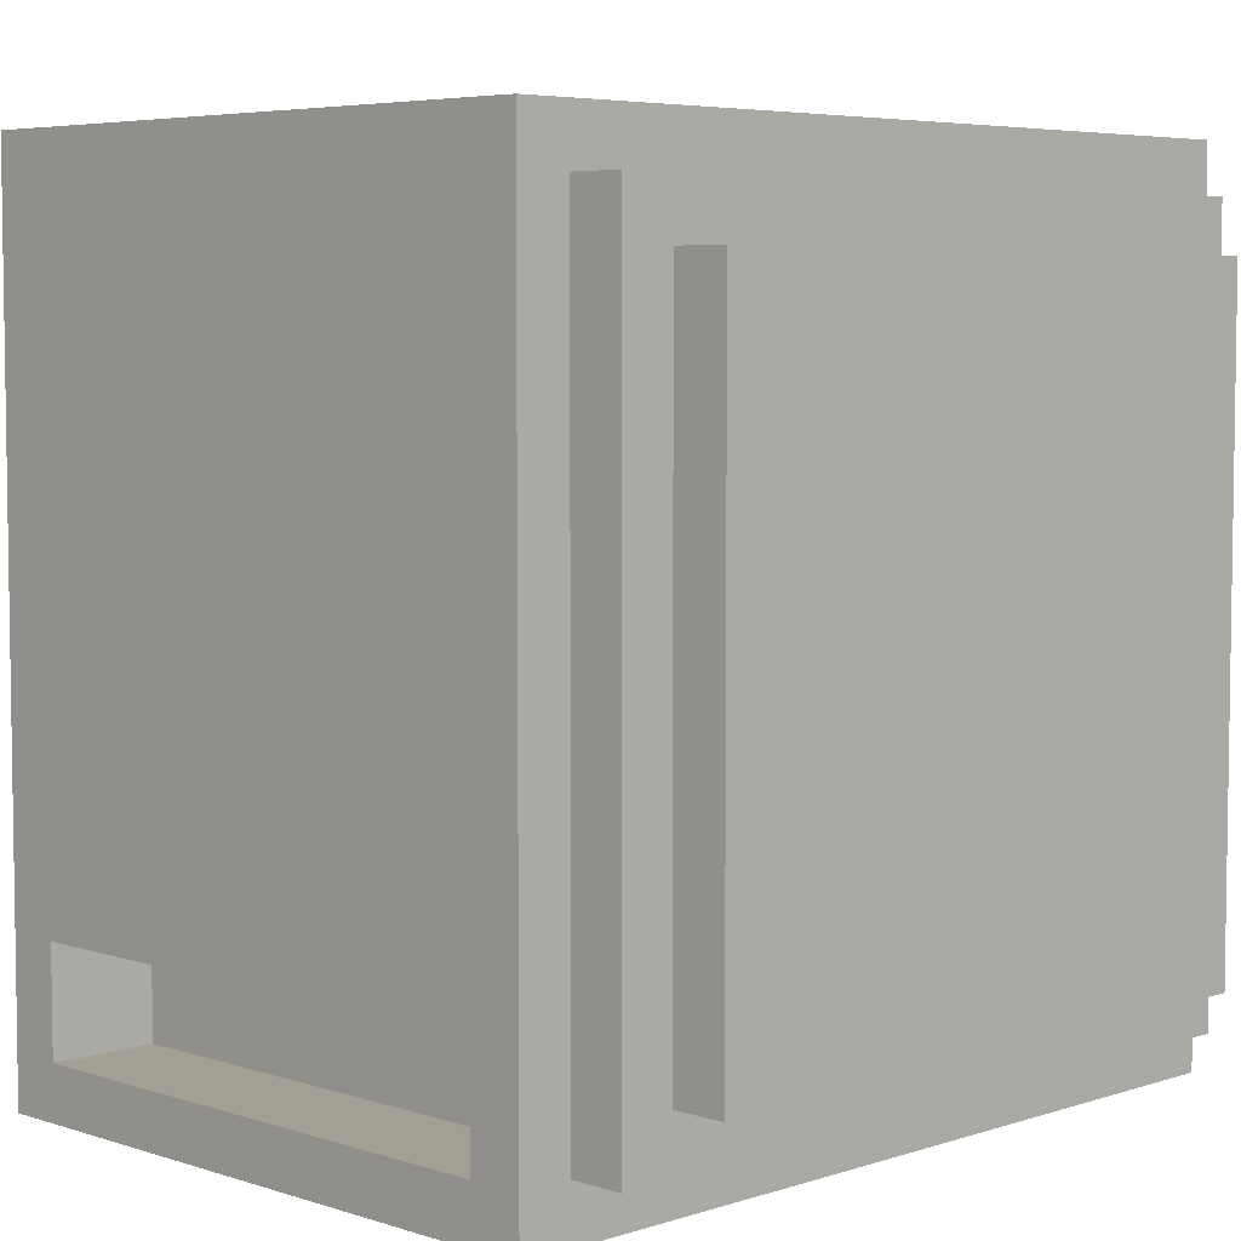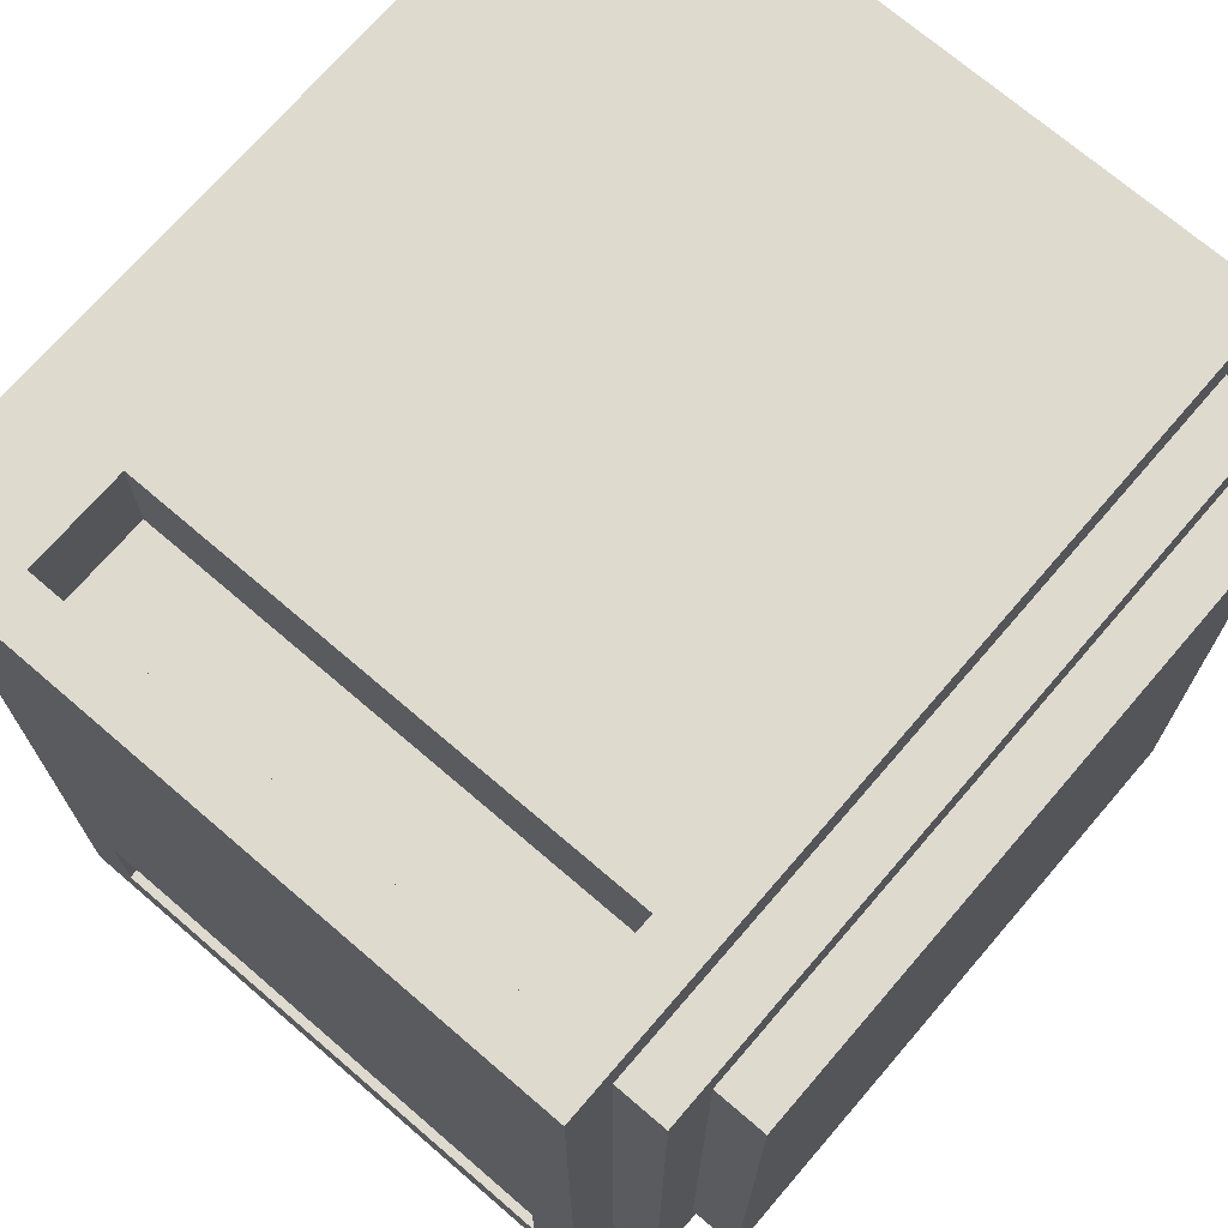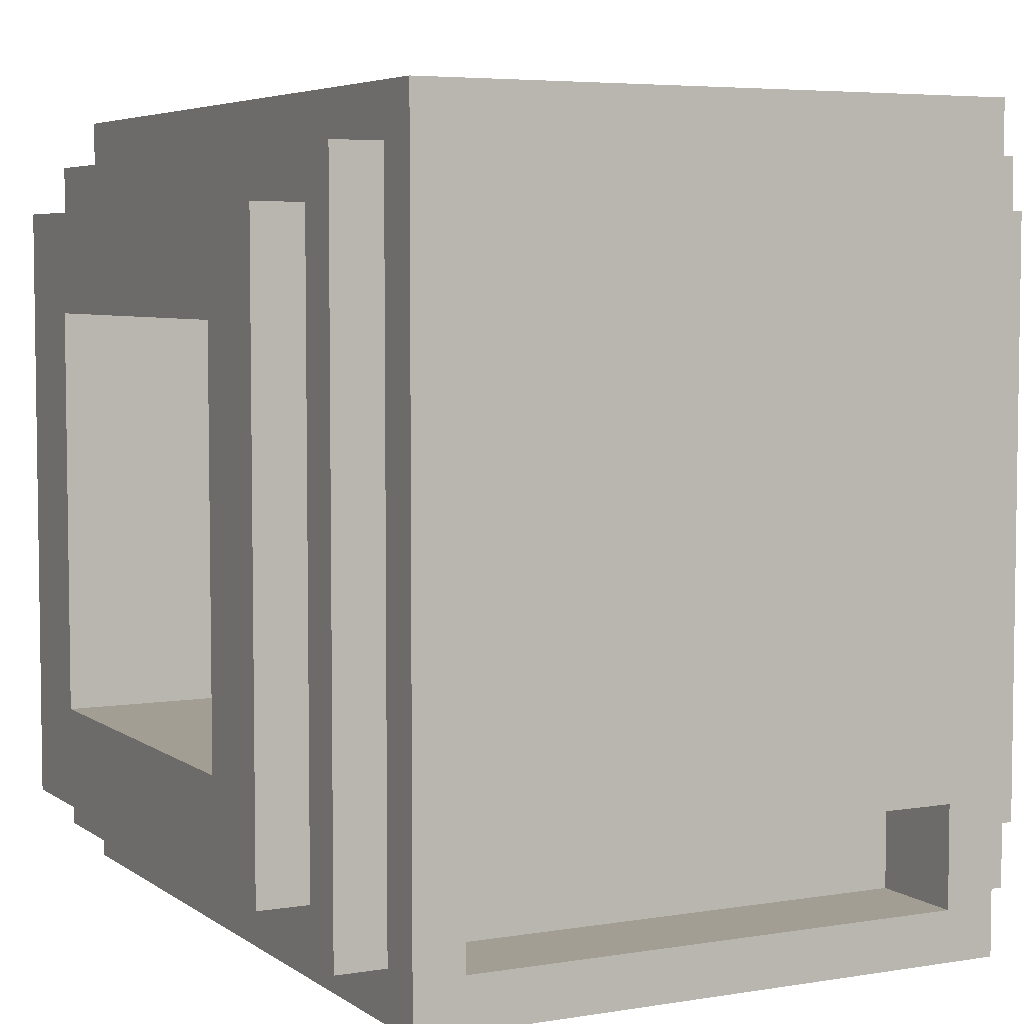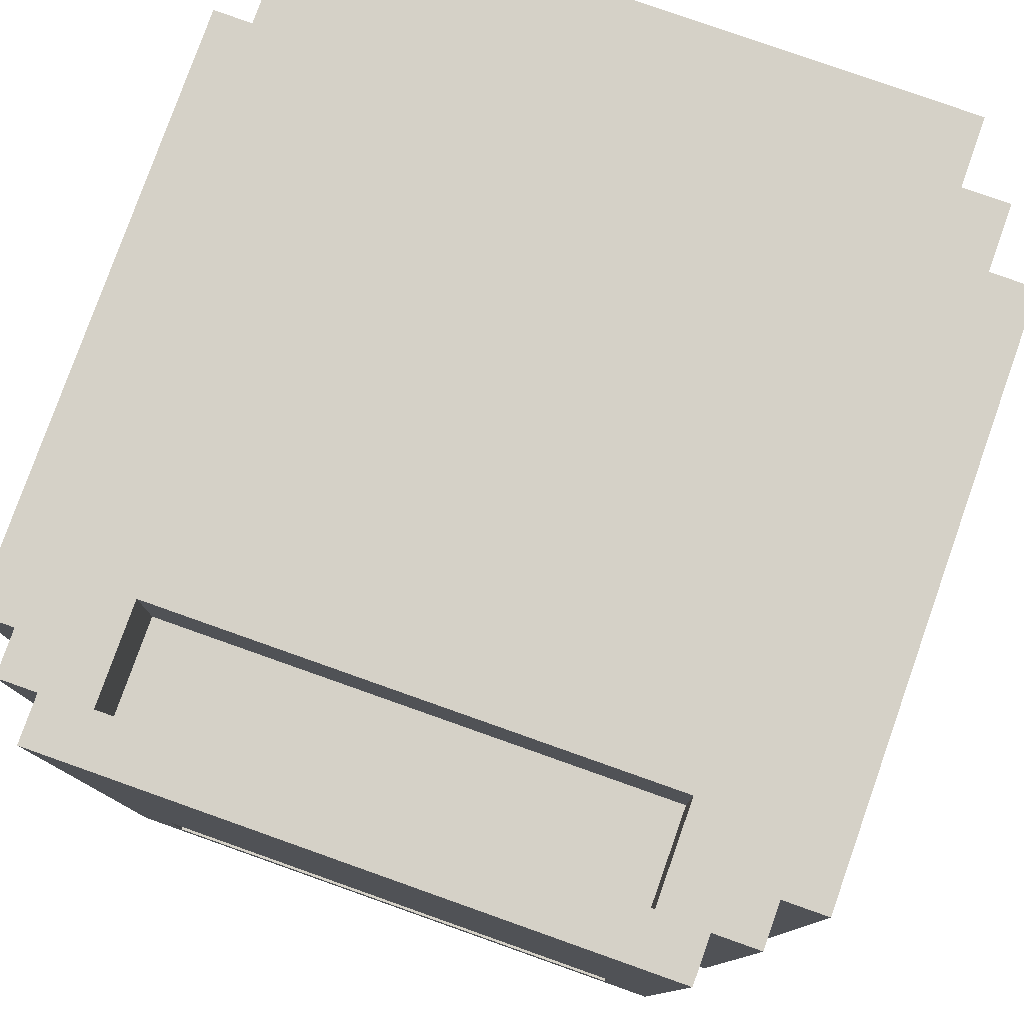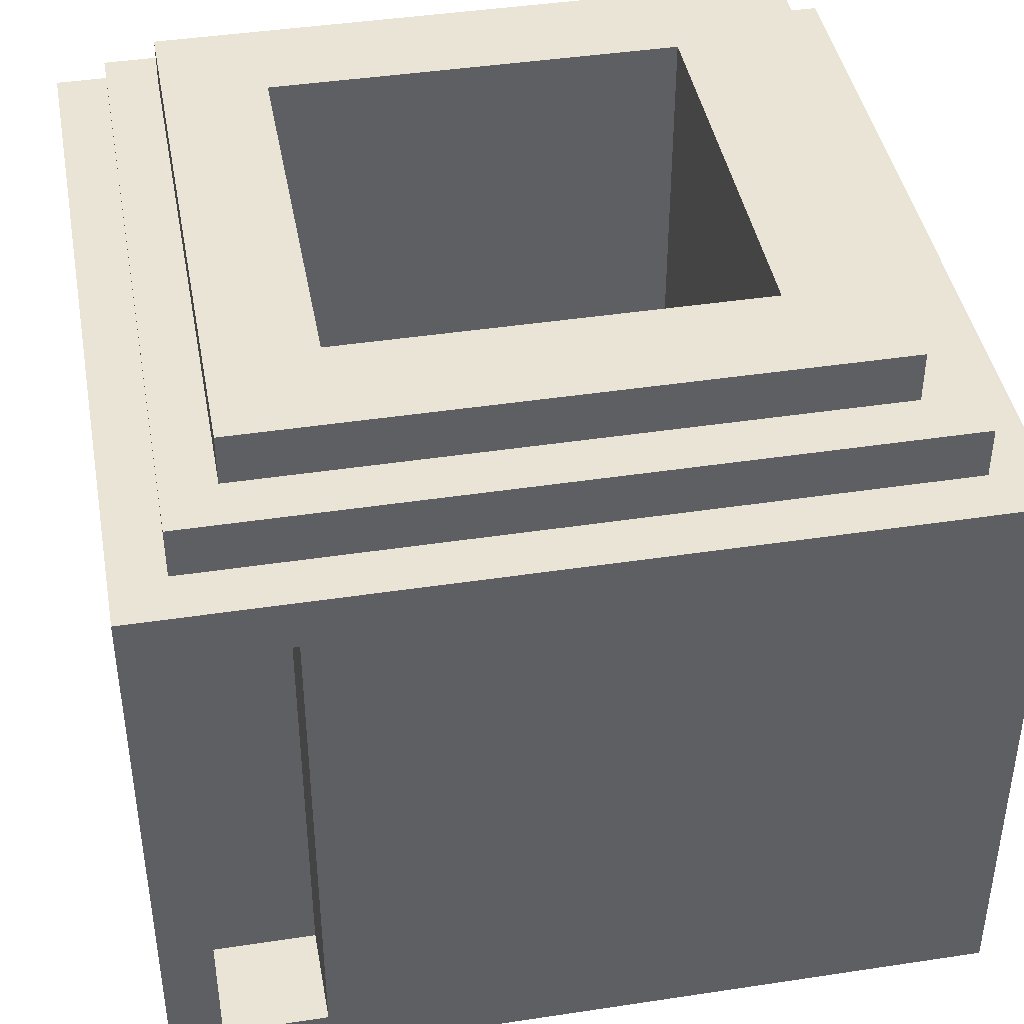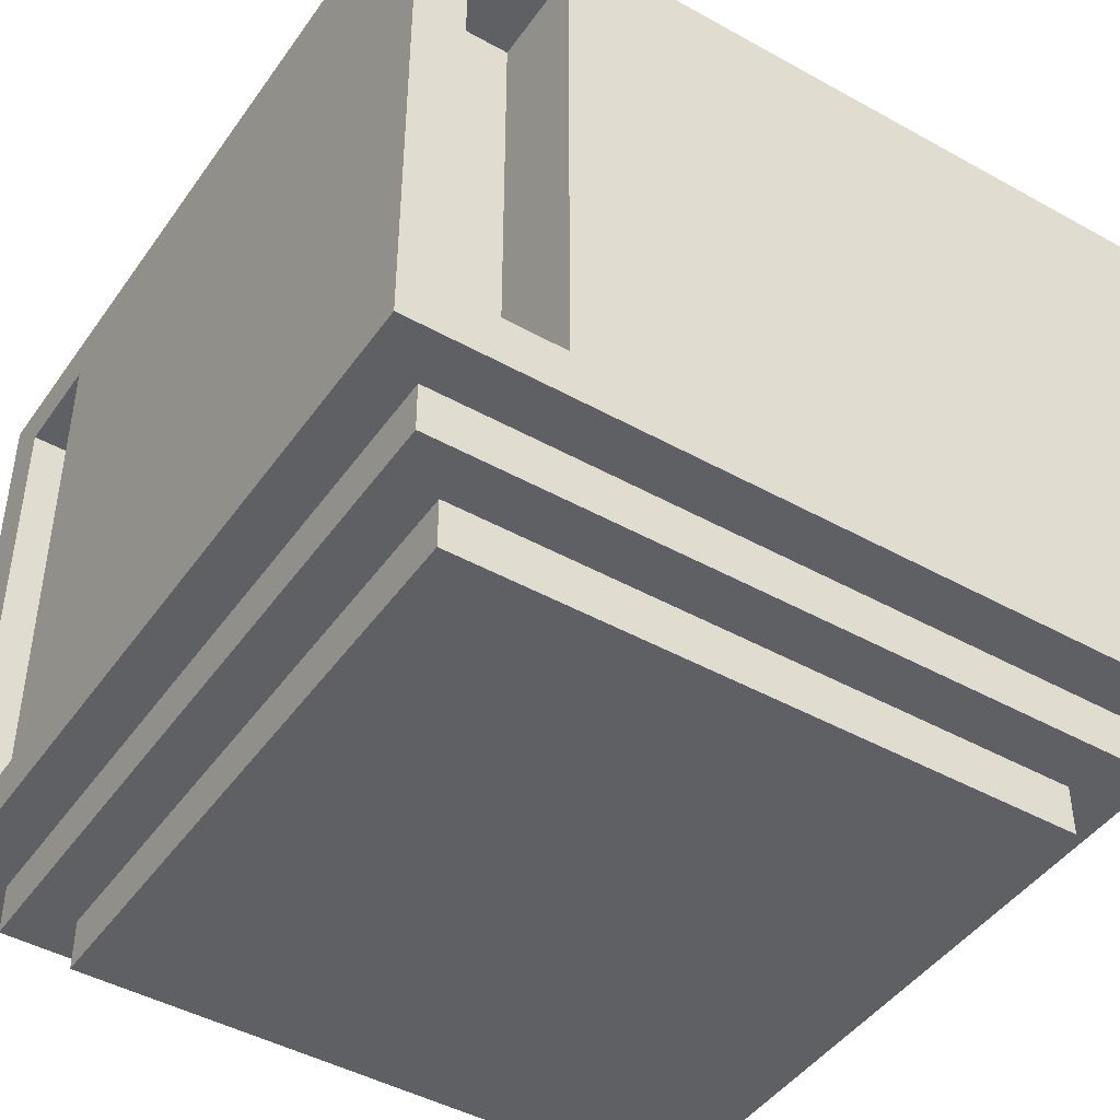
<metadata>
{"format":"obj","ext":"obj","renderer":"f3d","projection":"perspective","resolution":1024,"background":"white","views":[{"elev":5.4,"azim":-45.1,"up":"+Z"},{"elev":71.3,"azim":-49.3,"up":"+Z"},{"elev":5.2,"azim":-117.3,"up":"+Z"},{"elev":79.1,"azim":-70.5,"up":"+Z"},{"elev":42.4,"azim":-100.3,"up":"+Y"},{"elev":-44.9,"azim":57.1,"up":"+Y"}]}
</metadata>
<code>
v -8 2 8
v -8 2 -8
v -8 3 -5
v -8 3 -7
v -8 13 -5
v -8 13 -7
v -8 14 8
v -8 14 -8
v -7 1 7
v -7 1 -7
v -7 2 7
v -7 2 -7
v -7 14 7
v -7 14 -7
v -7 15 7
v -7 15 -7
v -6 0 6
v -6 0 -6
v -6 1 6
v -6 1 -6
v -6 3 -5
v -6 3 -7
v -6 13 -5
v -6 13 -7
v -6 15 6
v -6 15 -6
v -6 16 6
v -6 16 -6
v -5 3 8
v -5 3 6
v -5 13 8
v -5 13 6
v 4 1 4
v 4 1 -4
v 4 16 4
v 4 16 -4
v 7 3 -6
v 7 3 -8
v 7 13 -6
v 7 13 -8
v -7 3 8
v -7 3 6
v -7 13 8
v -7 13 6
v -4 1 4
v -4 1 -4
v -4 16 4
v -4 16 -4
v 5 3 -6
v 5 3 -8
v 5 13 -6
v 5 13 -8
v 6 0 6
v 6 0 -6
v 6 1 6
v 6 1 -6
v 6 3 7
v 6 3 5
v 6 13 7
v 6 13 5
v 6 15 6
v 6 15 -6
v 6 16 6
v 6 16 -6
v 7 1 7
v 7 1 -7
v 7 2 7
v 7 2 -7
v 7 14 7
v 7 14 -7
v 7 15 7
v 7 15 -7
v 8 2 8
v 8 2 -8
v 8 3 7
v 8 3 5
v 8 13 7
v 8 13 5
v 8 14 8
v 8 14 -8
v -8 2 8
v -8 14 8
v -7 3 8
v -7 13 8
v -5 3 8
v -5 13 8
v 8 2 8
v 8 14 8
v -7 1 7
v -7 2 7
v -7 14 7
v -7 15 7
v 7 1 7
v 7 2 7
v 7 14 7
v 7 15 7
v -7 3 6
v -7 13 6
v -6 0 6
v -6 1 6
v -6 15 6
v -6 16 6
v -5 3 6
v -5 13 6
v 6 0 6
v 6 1 6
v 6 15 6
v 6 16 6
v 6 3 5
v 6 13 5
v 8 3 5
v 8 13 5
v -4 1 -4
v -4 16 -4
v 4 1 -4
v 4 16 -4
v -8 3 -7
v -8 13 -7
v -6 3 -7
v -6 13 -7
v 6 3 7
v 6 13 7
v 8 3 7
v 8 13 7
v -4 1 4
v -4 16 4
v 4 1 4
v 4 16 4
v -8 3 -5
v -8 13 -5
v -6 3 -5
v -6 13 -5
v -6 0 -6
v -6 1 -6
v -6 15 -6
v -6 16 -6
v 5 3 -6
v 5 13 -6
v 6 0 -6
v 6 1 -6
v 6 15 -6
v 6 16 -6
v 7 3 -6
v 7 13 -6
v -7 1 -7
v -7 2 -7
v -7 14 -7
v -7 15 -7
v 7 1 -7
v 7 2 -7
v 7 14 -7
v 7 15 -7
v -8 2 -8
v -8 14 -8
v 5 3 -8
v 5 13 -8
v 7 3 -8
v 7 13 -8
v 8 2 -8
v 8 14 -8
v -6 0 6
v 6 0 6
v -6 0 -6
v 6 0 -6
v -7 1 7
v 7 1 7
v -6 1 6
v 6 1 6
v -6 1 -6
v 6 1 -6
v -7 1 -7
v 7 1 -7
v -8 2 8
v 8 2 8
v -7 2 7
v 7 2 7
v -7 2 -7
v 7 2 -7
v -8 2 -8
v 8 2 -8
v -7 13 8
v -5 13 8
v 6 13 7
v 8 13 7
v -7 13 6
v -5 13 6
v 6 13 5
v 8 13 5
v -8 13 -5
v -6 13 -5
v 5 13 -6
v 7 13 -6
v -8 13 -7
v -6 13 -7
v 5 13 -8
v 7 13 -8
v -4 1 4
v 4 1 4
v -4 1 -4
v 4 1 -4
v -7 3 8
v -5 3 8
v 6 3 7
v 8 3 7
v -7 3 6
v -5 3 6
v 6 3 5
v 8 3 5
v -8 3 -5
v -6 3 -5
v 5 3 -6
v 7 3 -6
v -8 3 -7
v -6 3 -7
v 5 3 -8
v 7 3 -8
v -8 14 8
v 8 14 8
v -7 14 7
v 7 14 7
v -7 14 -7
v 7 14 -7
v -8 14 -8
v 8 14 -8
v -7 15 7
v 7 15 7
v -6 15 6
v 6 15 6
v -6 15 -6
v 6 15 -6
v -7 15 -7
v 7 15 -7
v -6 16 6
v 6 16 6
v -4 16 4
v 4 16 4
v -4 16 -4
v 4 16 -4
v -6 16 -6
v 6 16 -6
f 3 2 1
f 4 2 3
f 5 3 1
f 6 2 4
f 7 5 1
f 7 6 5
f 8 2 6
f 8 6 7
f 11 10 9
f 12 10 11
f 15 14 13
f 16 14 15
f 19 18 17
f 20 18 19
f 23 22 21
f 24 22 23
f 27 26 25
f 28 26 27
f 31 30 29
f 32 30 31
f 35 34 33
f 36 34 35
f 39 38 37
f 40 38 39
f 41 42 43
f 43 42 44
f 45 46 47
f 47 46 48
f 49 50 51
f 51 50 52
f 53 54 55
f 55 54 56
f 57 58 59
f 59 58 60
f 61 62 63
f 63 62 64
f 65 66 67
f 67 66 68
f 69 70 71
f 71 70 72
f 73 74 75
f 75 74 76
f 73 75 77
f 76 74 78
f 73 77 79
f 77 78 79
f 78 74 80
f 79 78 80
f 83 82 81
f 84 82 83
f 85 83 81
f 86 82 84
f 87 85 81
f 87 86 85
f 88 82 86
f 88 86 87
f 93 90 89
f 94 90 93
f 95 92 91
f 96 92 95
f 103 98 97
f 104 98 103
f 105 100 99
f 106 100 105
f 107 102 101
f 108 102 107
f 111 110 109
f 112 110 111
f 115 114 113
f 116 114 115
f 119 118 117
f 120 118 119
f 121 122 123
f 123 122 124
f 125 126 127
f 127 126 128
f 129 130 131
f 131 130 132
f 133 134 139
f 139 134 140
f 135 136 141
f 141 136 142
f 137 138 143
f 143 138 144
f 145 146 149
f 149 146 150
f 147 148 151
f 151 148 152
f 153 154 155
f 155 154 156
f 153 155 157
f 156 154 158
f 153 157 159
f 157 158 159
f 158 154 160
f 159 158 160
f 163 162 161
f 164 162 163
f 167 166 165
f 168 166 167
f 169 167 165
f 170 166 168
f 171 169 165
f 171 170 169
f 172 166 170
f 172 170 171
f 175 174 173
f 176 174 175
f 177 175 173
f 178 174 176
f 179 177 173
f 179 178 177
f 180 174 178
f 180 178 179
f 185 182 181
f 186 182 185
f 187 184 183
f 188 184 187
f 193 190 189
f 194 190 193
f 195 192 191
f 196 192 195
f 197 198 199
f 199 198 200
f 201 202 205
f 205 202 206
f 203 204 207
f 207 204 208
f 209 210 213
f 213 210 214
f 211 212 215
f 215 212 216
f 217 218 219
f 219 218 220
f 217 219 221
f 220 218 222
f 217 221 223
f 221 222 223
f 222 218 224
f 223 222 224
f 225 226 227
f 227 226 228
f 225 227 229
f 228 226 230
f 225 229 231
f 229 230 231
f 230 226 232
f 231 230 232
f 233 234 235
f 235 234 236
f 233 235 237
f 236 234 238
f 233 237 239
f 237 238 239
f 238 234 240
f 239 238 240

</code>
